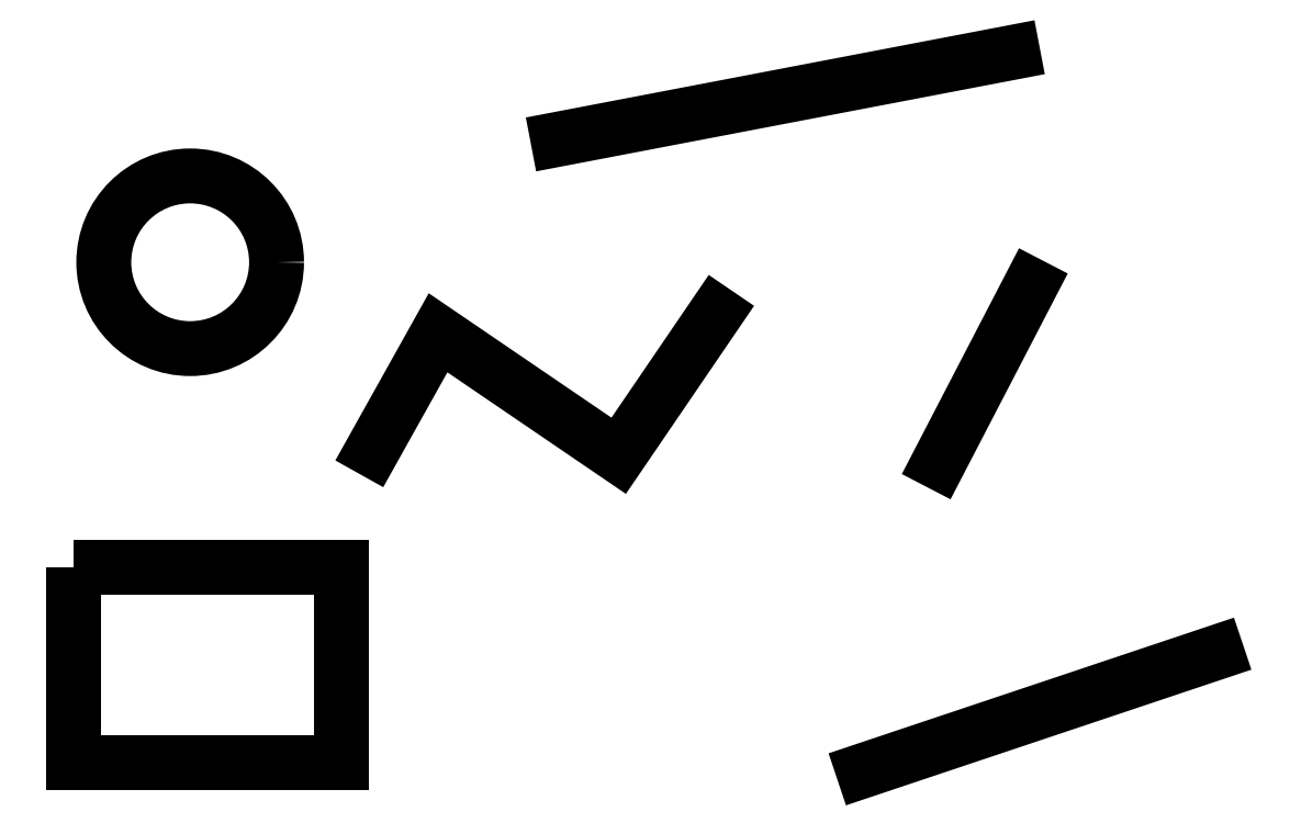
<metadata>
{"format":"dxf","ext":"dxf","renderer":"ezdxf+matplotlib","layout":"modelspace","background":"white","min_lineweight":24,"dpi":150}
</metadata>
<code>
0
SECTION
2
ENTITIES
0
CIRCLE
8
0
10
1355
20
1733
30
0
40
150.7
0
POLYLINE
8
0
66
     1
10
0
20
0
30
0
0
VERTEX
8
0
10
1650
20
1363
30
0
0
VERTEX
8
0
10
1787
20
1610
30
0
0
VERTEX
8
0
10
2102
20
1395
30
0
0
VERTEX
8
0
10
2299
20
1684
30
0
0
SEQEND
8
0
0
POLYLINE
8
0
66
     1
10
0
20
0
30
0
70
     1
0
VERTEX
8
0
10
1151
20
1200
30
0
0
VERTEX
8
0
10
1618
20
1200
30
0
0
VERTEX
8
0
10
1618
20
859.4
30
0
0
VERTEX
8
0
10
1151
20
859.4
30
0
0
SEQEND
8
0
0
LINE
8
0
10
2661
20
1383
30
0
11
2821
21
1693
31
0
0
LINE
8
0
10
2529
20
845.1
30
0
11
3146
21
1052
31
0
0
LINE
8
0
10
1996
20
1947
30
0
11
2790
21
2099
31
0
0
ENDSEC
0
EOF

</code>
